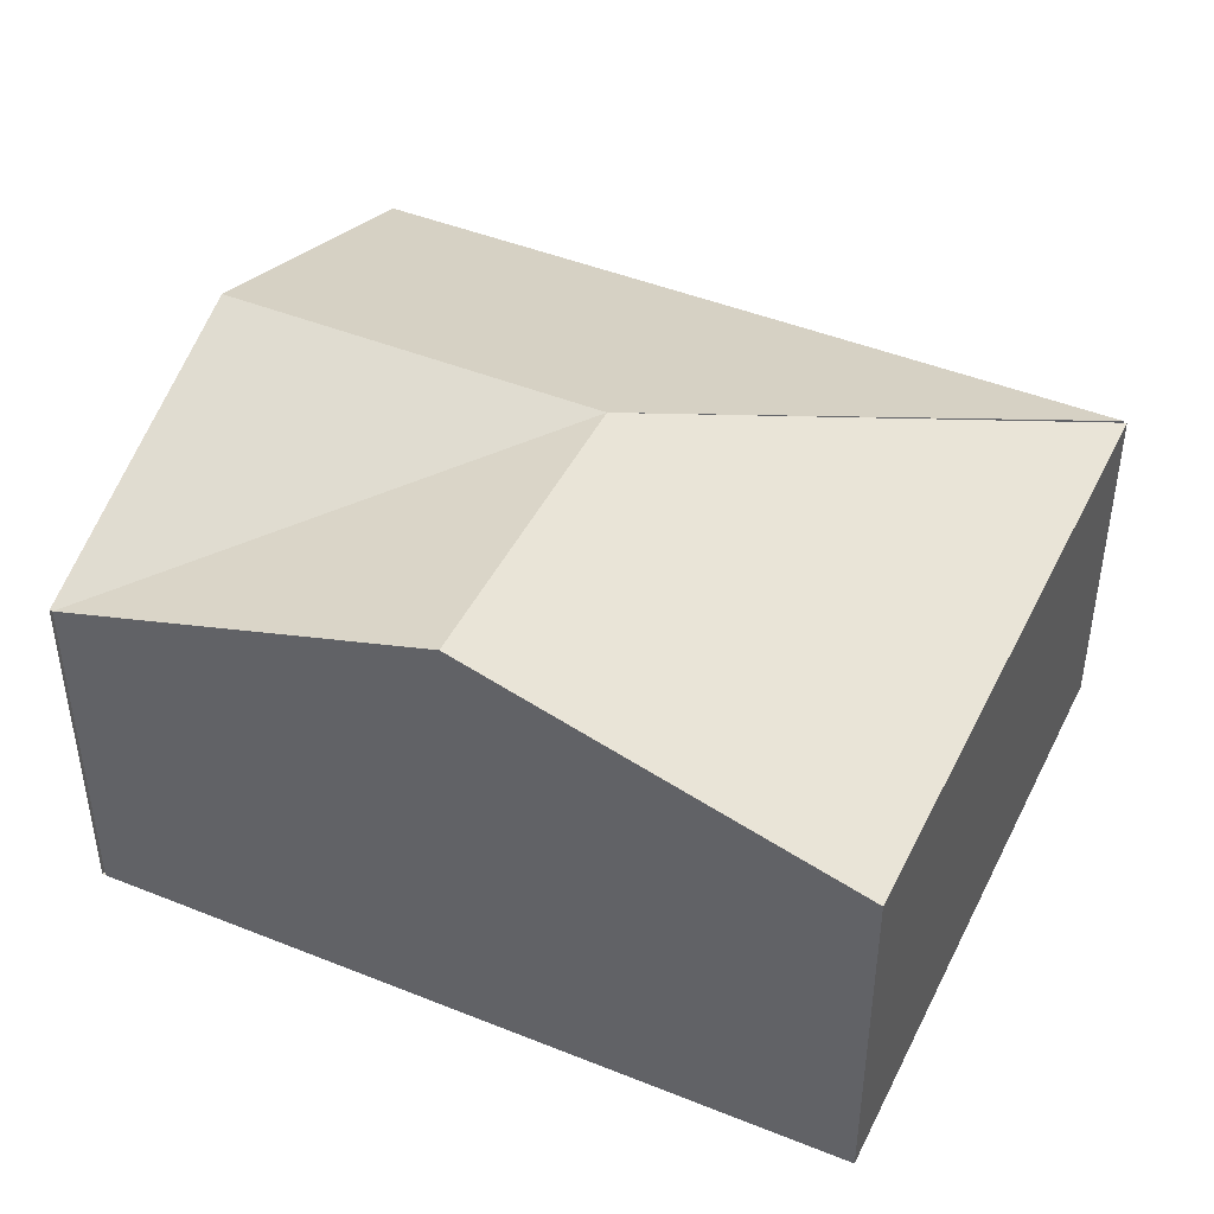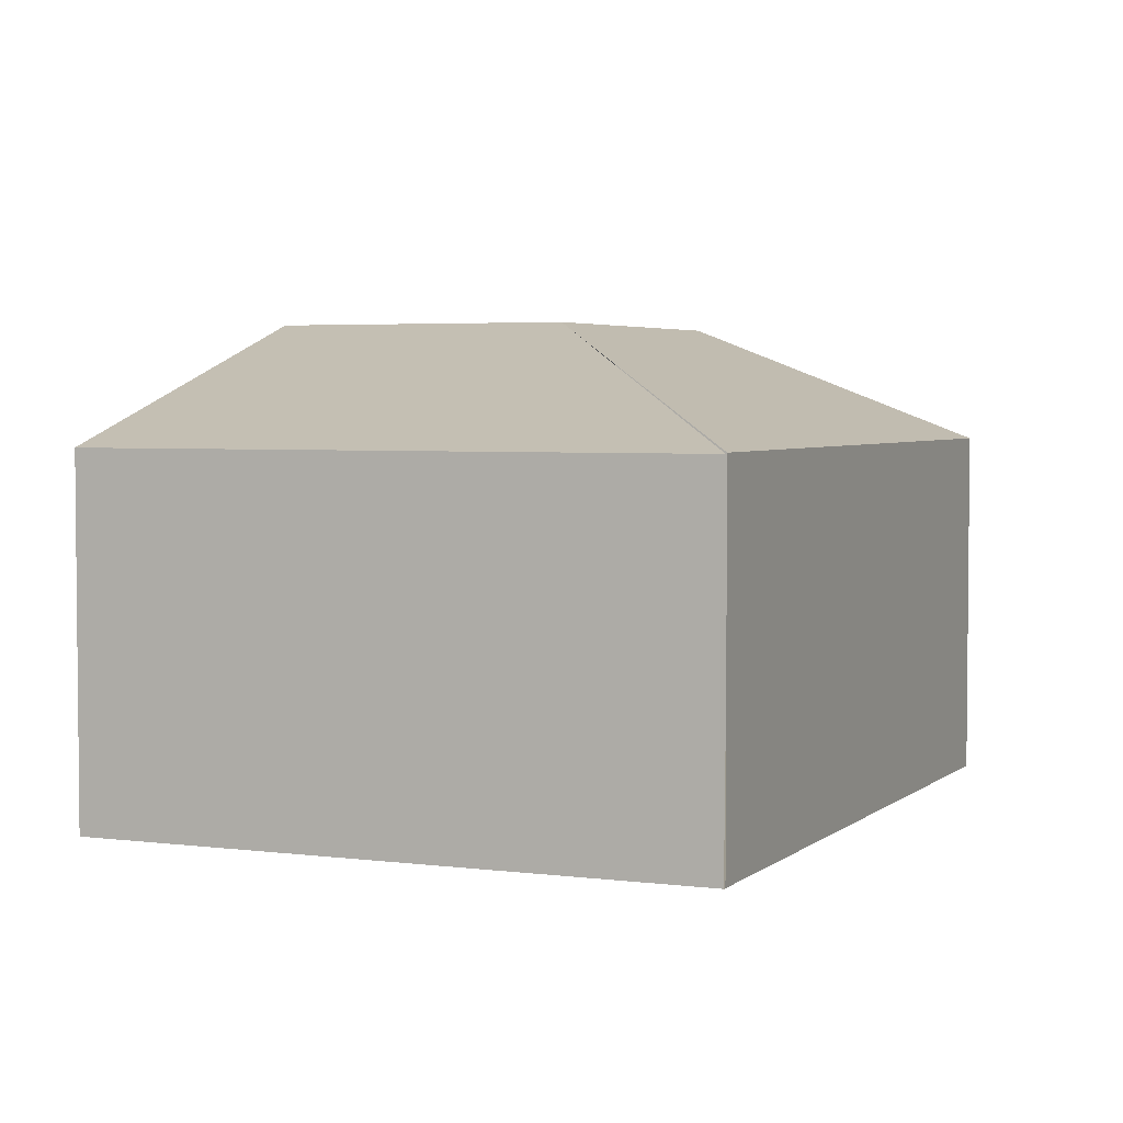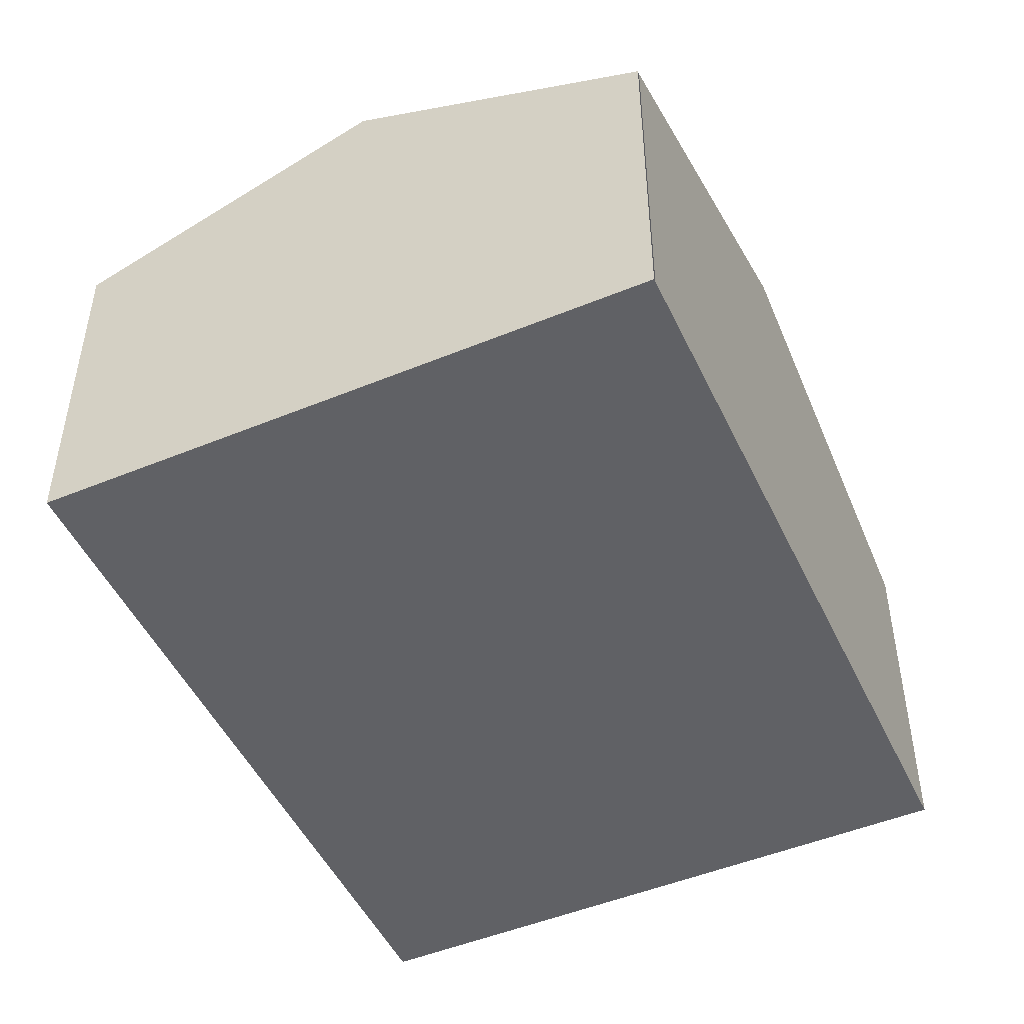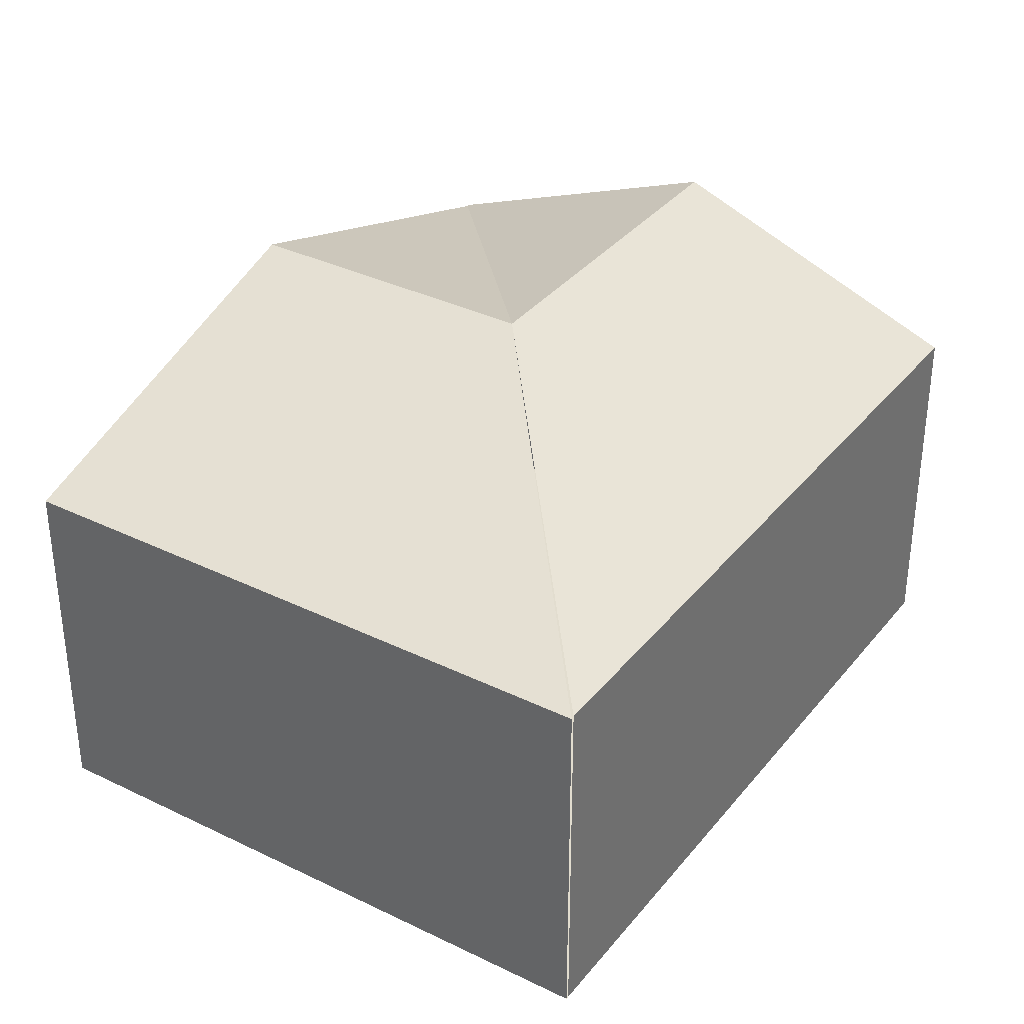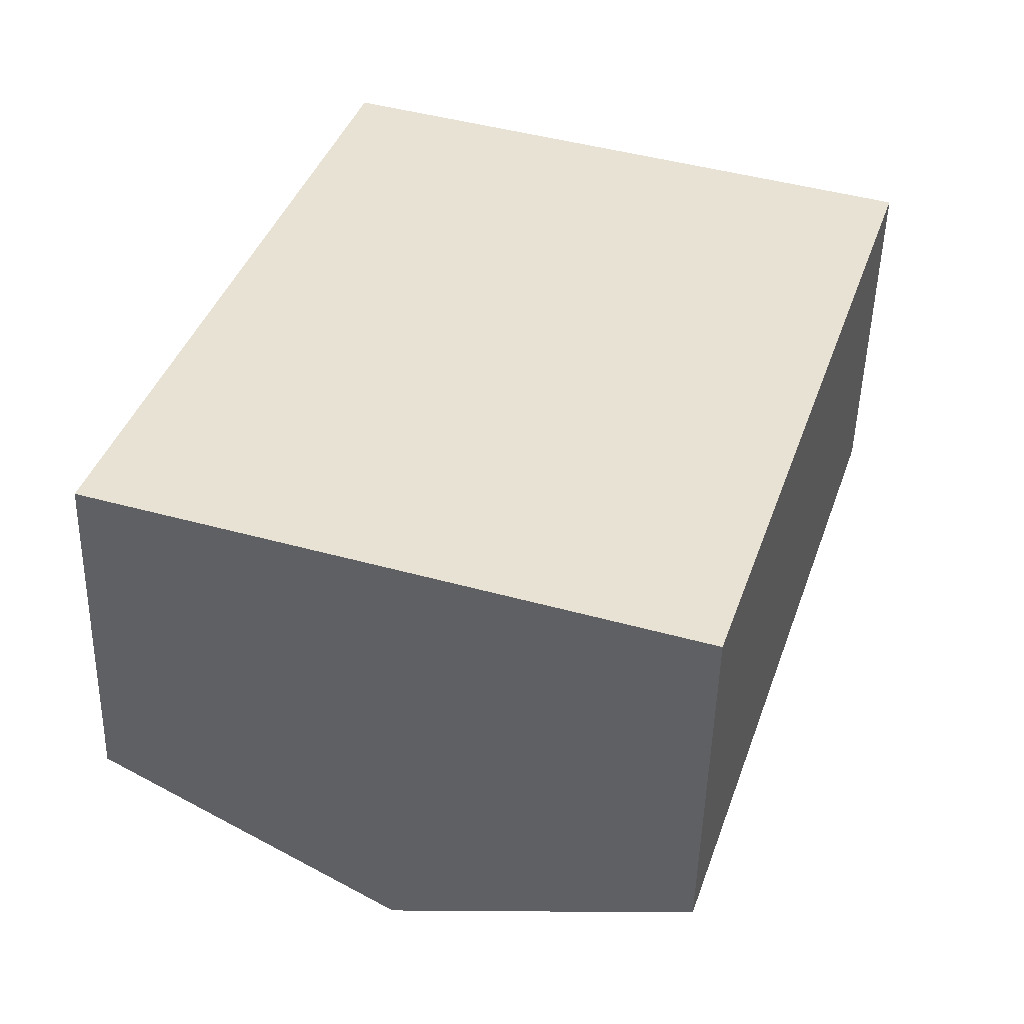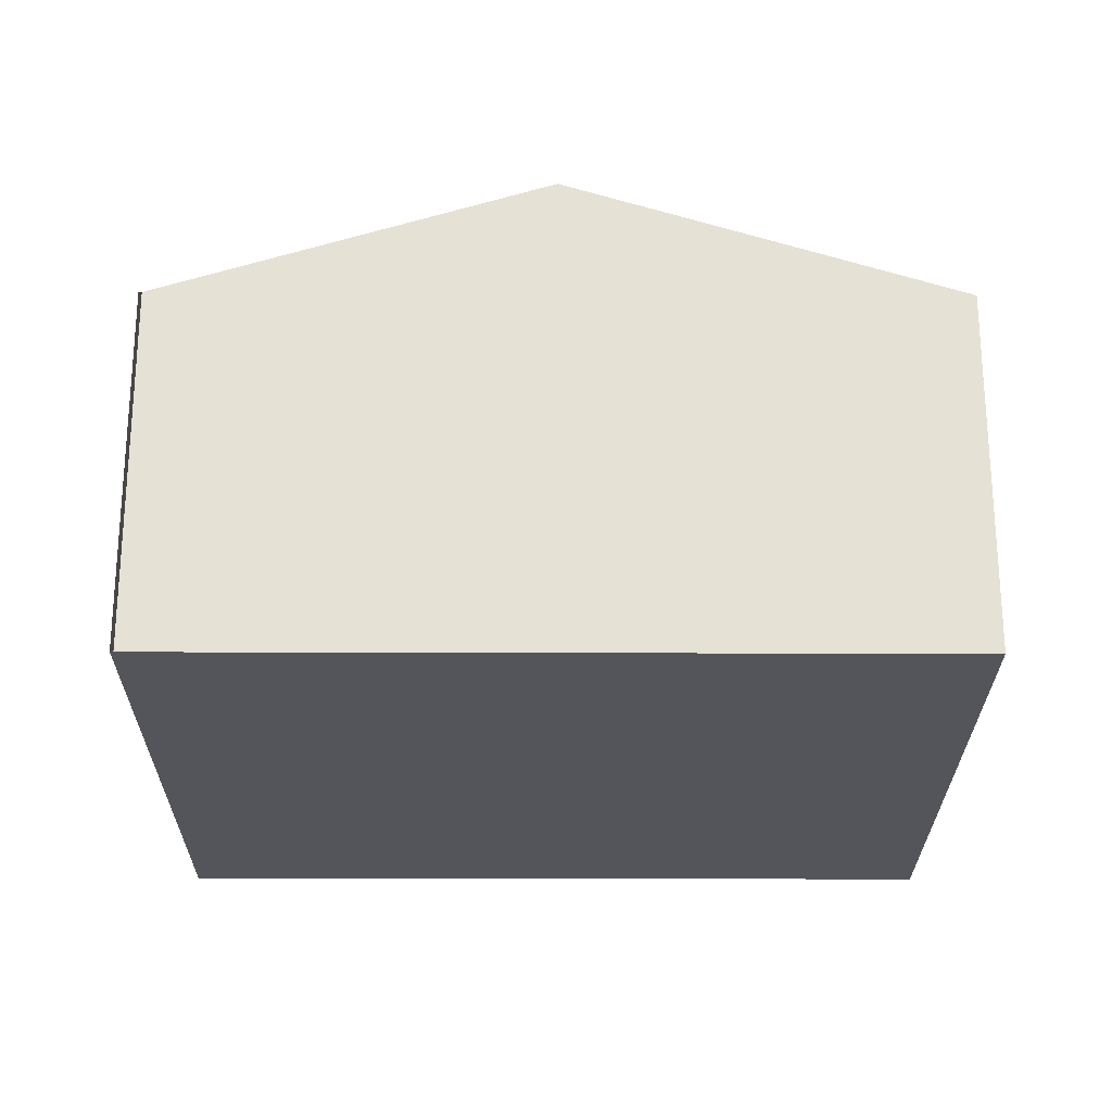
<metadata>
{"format":"obj","ext":"obj","renderer":"f3d","projection":"perspective","resolution":1024,"background":"white","views":[{"elev":45.2,"azim":-47.0,"up":"+Y"},{"elev":3.7,"azim":41.7,"up":"+Y"},{"elev":-49.0,"azim":-137.4,"up":"+Y"},{"elev":34.9,"azim":51.1,"up":"+Y"},{"elev":-49.9,"azim":-1.4,"up":"+Z"},{"elev":-25.0,"azim":-72.3,"up":"+Y"}]}
</metadata>
<code>
v  0.007 2.364 0.02
v  1.976 3.15 -0.642
v  0 2.364 1.448e-16
v  2.762 3.15 1.774
v  0.786 3.15 2.416
v  5.523 2.357 3.548
v  1.572 2.357 4.833
v  5.516 2.364 3.528
v  3.952 2.363 -1.285
v  0.007 -1.225e-18 0.02
v  0.786 -1.479e-16 2.416
v  1.572 -2.959e-16 4.833
v  5.523 -2.173e-16 3.548
v  5.516 -2.16e-16 3.528
v  3.952 7.868e-17 -1.285
v  0 0 0
v  1.976 3.931e-17 -0.642
g defaultobject
f 1 2 3
f 2 1 4
f 4 1 5
f 6 5 7
f 5 6 4
f 2 8 9
f 8 2 4
f 10 5 1
f 5 10 7
f 7 10 11
f 7 11 12
f 12 6 7
f 6 12 13
f 14 9 8
f 9 14 15
f 2 16 3
f 16 2 9
f 16 9 17
f 17 9 15
f 11 13 12
f 13 11 10
f 13 10 14
f 14 10 15
f 15 10 17
f 17 10 16

</code>
